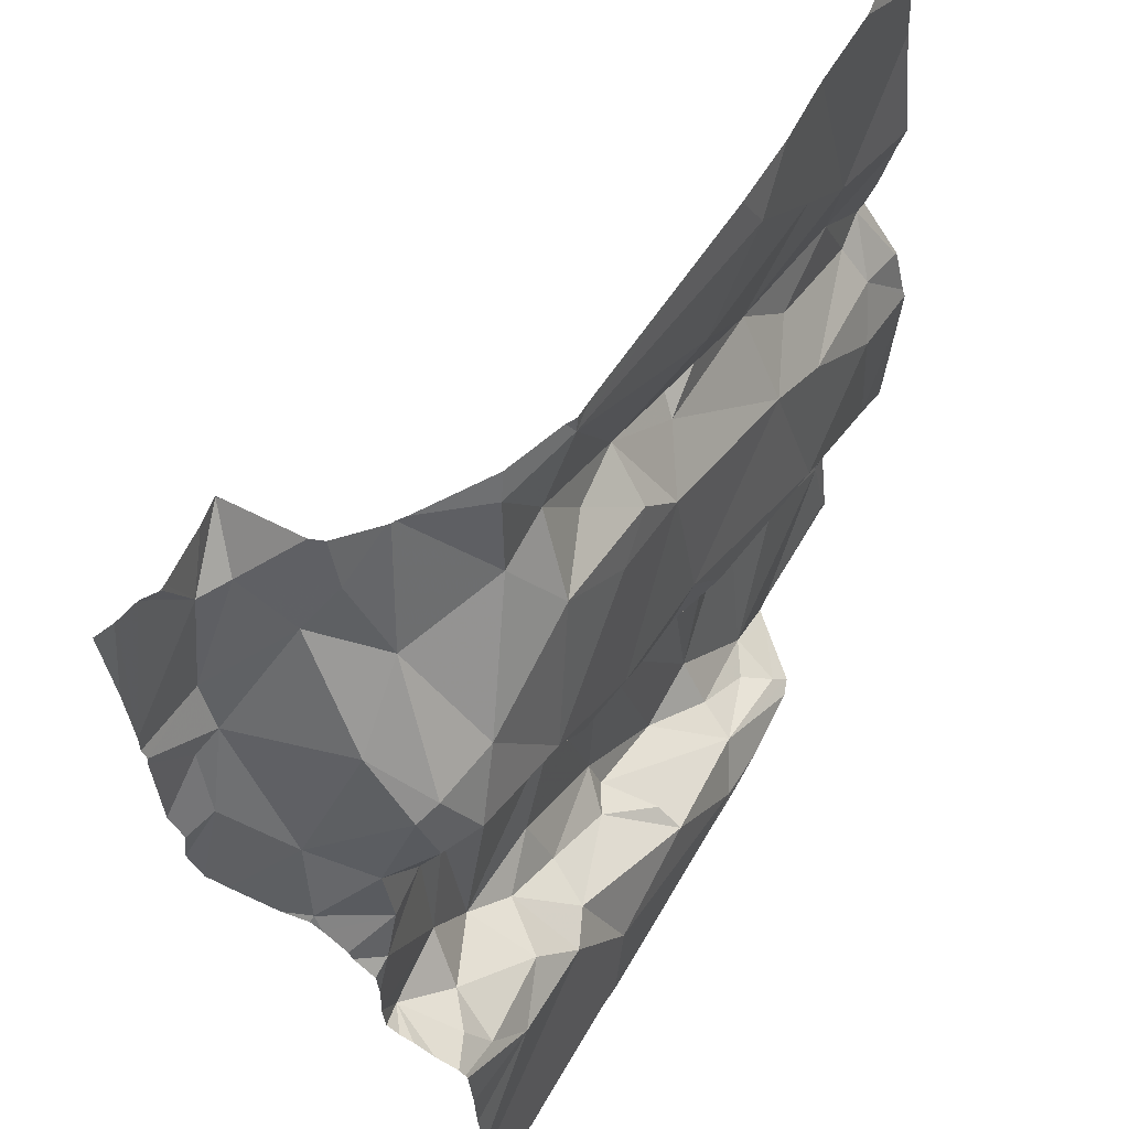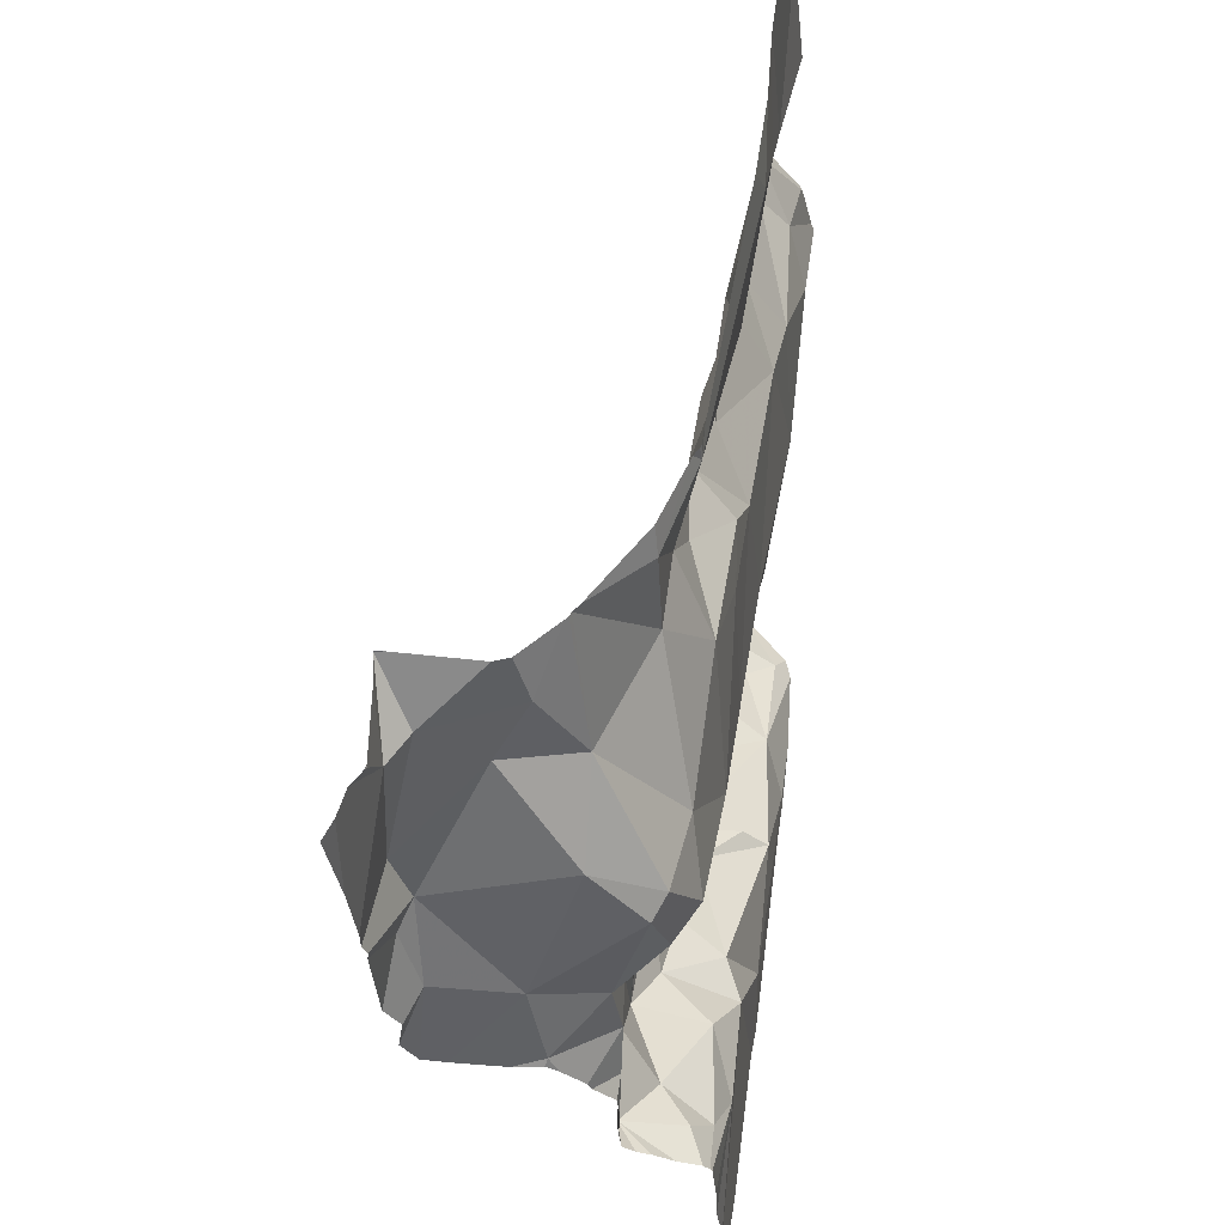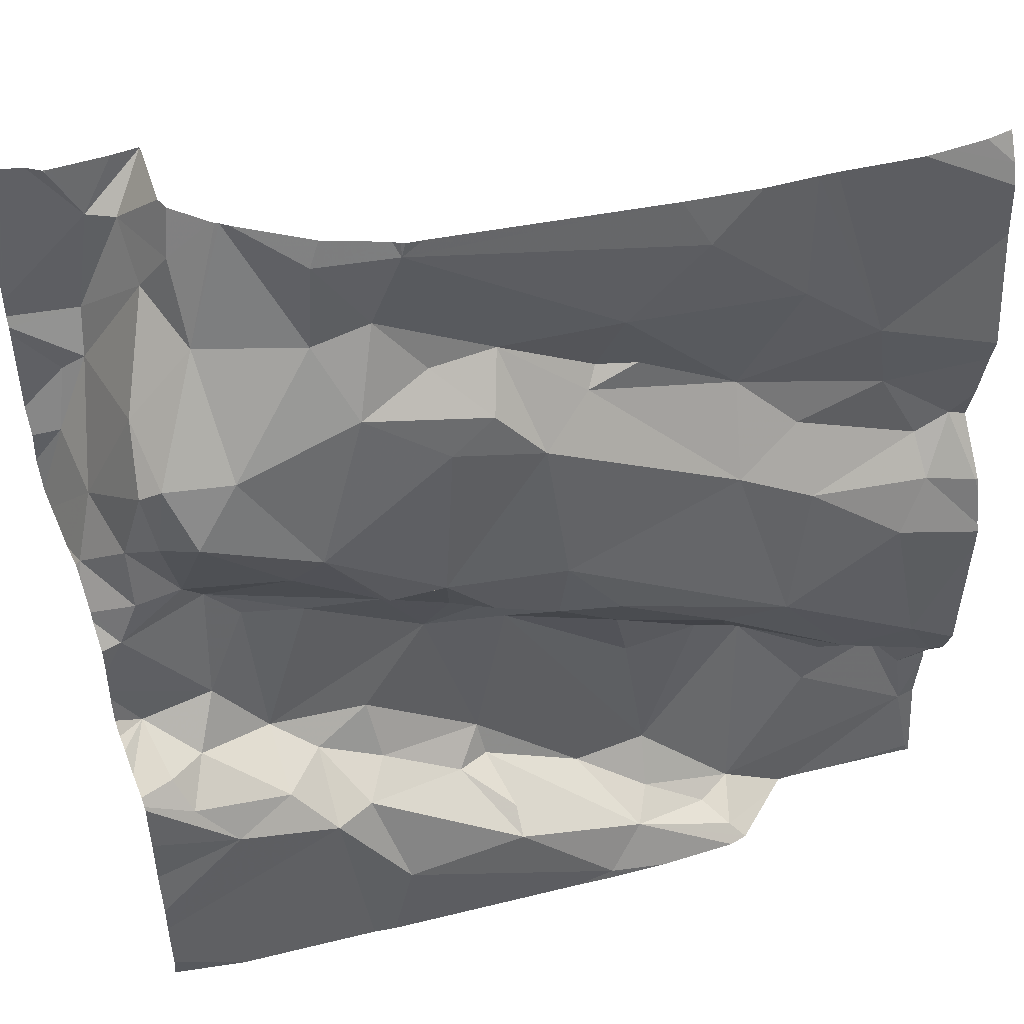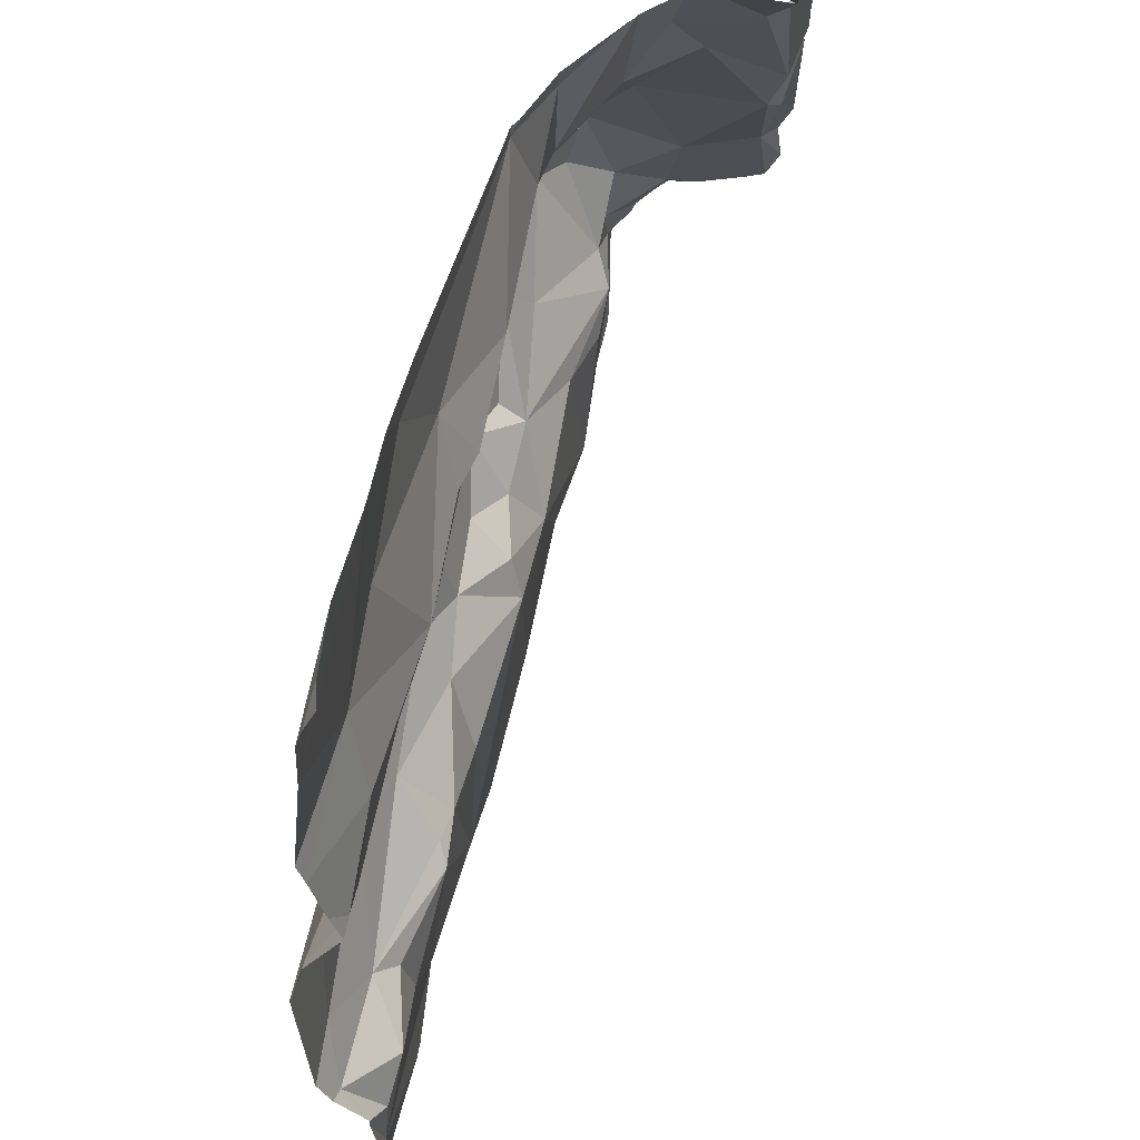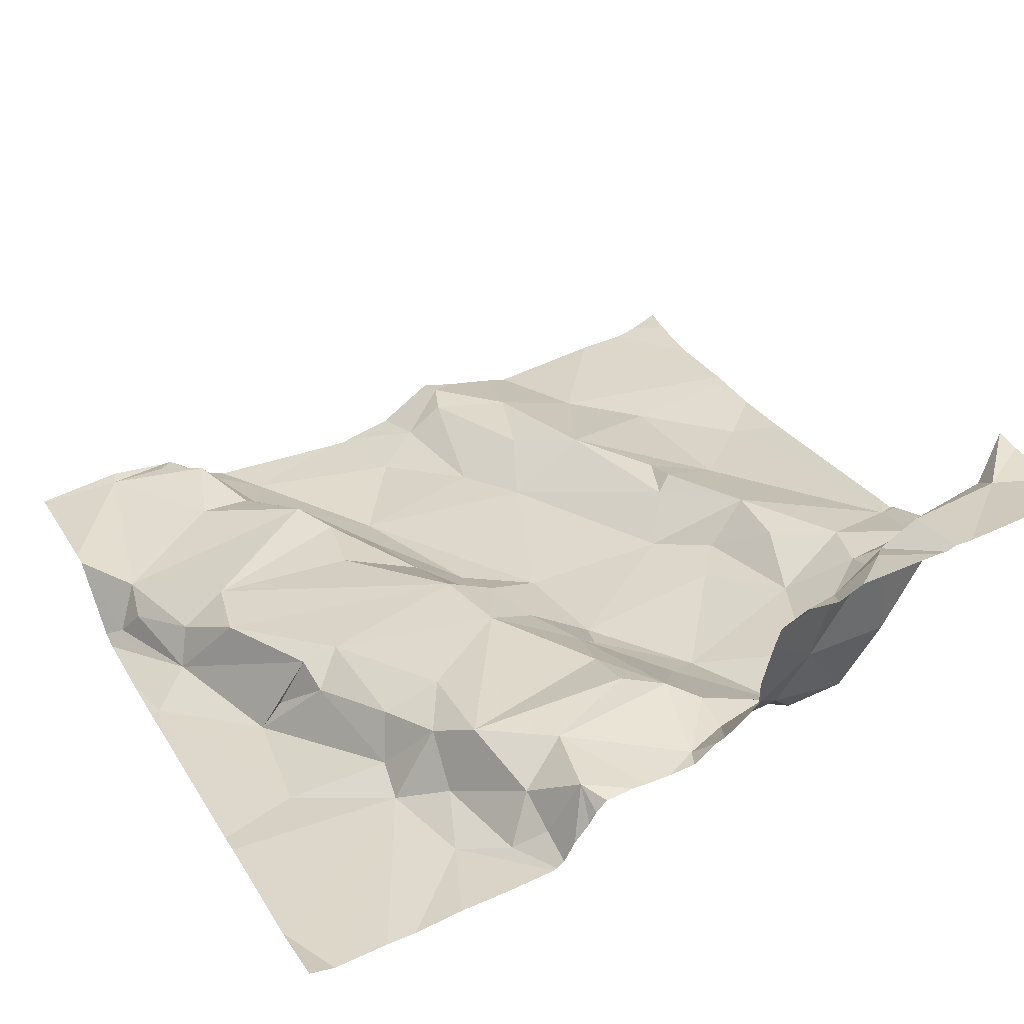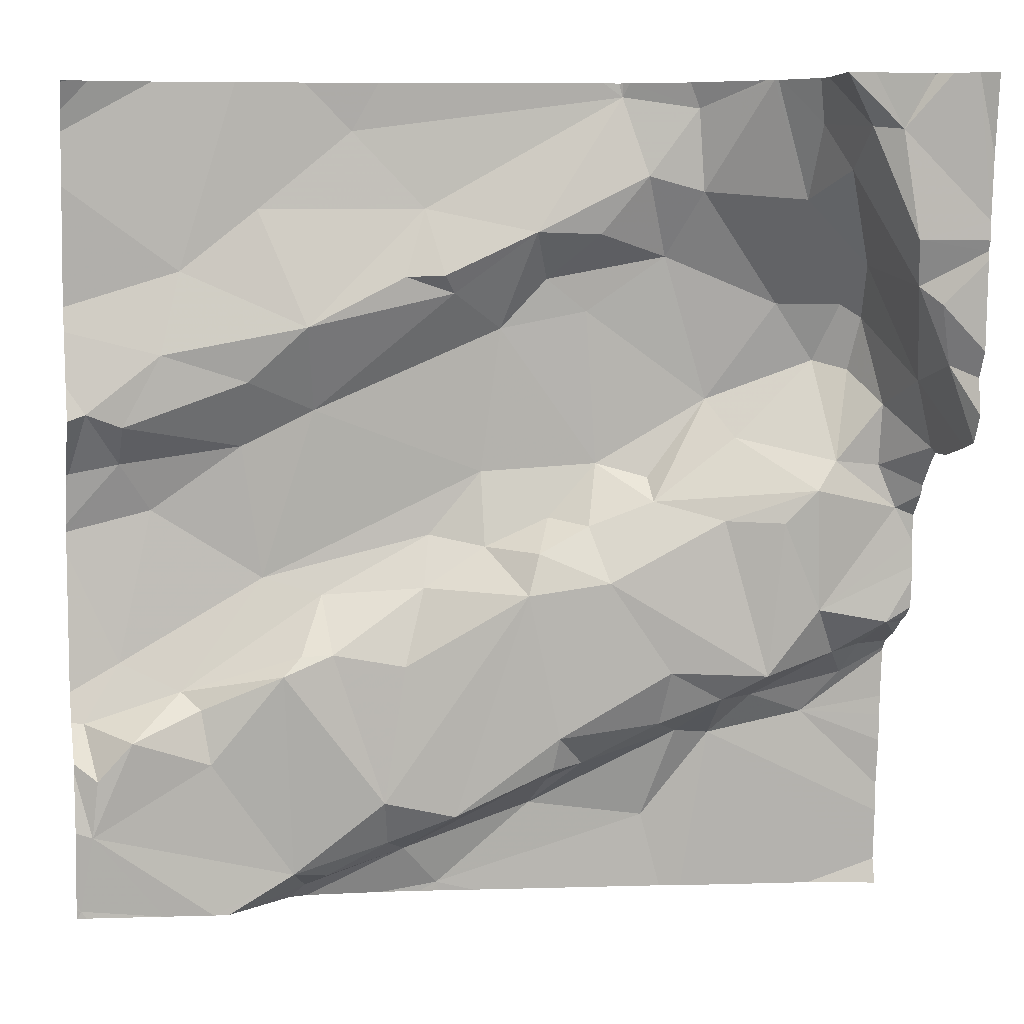
<metadata>
{"format":"obj","ext":"obj","renderer":"f3d","projection":"perspective","resolution":1024,"background":"white","views":[{"elev":57.8,"azim":110.8,"up":"+Y"},{"elev":58.6,"azim":88.8,"up":"+Y"},{"elev":45.0,"azim":155.2,"up":"+Y"},{"elev":55.2,"azim":-85.1,"up":"+Y"},{"elev":40.4,"azim":63.4,"up":"+Z"},{"elev":6.4,"azim":-13.8,"up":"+Y"}]}
</metadata>
<code>
v -66.4 303.3 501.8
v -66.5 303.2 501.8
v -66.54 303.3 501.8
v -66.54 303.1 501.8
v -65.64 303.1 502
v -65.84 303.7 502
v -65.83 303.7 502.1
v -66.17 302.8 501.8
v -66.33 302.8 501.8
v -66.31 302.8 501.9
v -66.21 302.8 501.8
v -66.38 303.7 501.9
v -66.33 303.7 501.9
v -66.58 303 501.8
v -65.64 302.9 501.9
v -65.64 303.1 501.9
v -66.24 303.7 501.9
v -65.64 303.1 501.9
v -65.64 303 501.9
v -65.64 303.1 502
v -65.64 303.1 502
v -65.64 303 501.9
v -66.59 303.3 501.8
v -66.47 303 501.8
v -66.53 303 501.9
v -66.47 303.5 501.9
v -66.49 303.4 501.9
v -66.53 303.3 501.9
v -66.37 303.2 501.8
v -66.32 303.4 501.9
v -66.57 303.4 501.9
v -65.64 303.1 501.9
v -65.64 302.8 501.9
v -66.12 303.2 501.9
v -66.09 303.2 502
v -66.2 303.2 501.9
v -65.64 302.9 501.9
v -65.95 303.6 502
v -65.97 303.7 501.9
v -65.89 303.7 502
v -65.71 303.4 502
v -65.74 303.4 501.9
v -65.72 303.5 502
v -66.49 303.7 501.9
v -66.59 302.8 501.9
v -65.89 303.6 502
v -65.9 302.8 501.9
v -66.12 302.8 501.8
v -66.27 303.7 501.9
v -66.38 303.6 501.9
v -66.34 303.1 501.9
v -66.36 303.1 501.9
v -65.99 303.2 502
v -65.81 303.1 502
v -65.92 303.1 502
v -65.86 303 502
v -65.99 303.3 501.9
v -65.86 303.4 501.9
v -65.93 303.3 501.9
v -66.44 303 501.9
v -66.45 303 501.9
v -66.58 302.8 501.9
v -66.59 303.7 501.9
v -65.85 303 501.9
v -66.56 303.7 501.9
v -66.35 302.8 501.9
v -66.25 302.9 501.9
v -66.24 302.9 501.9
v -65.94 303.3 502
v -65.76 303.3 502
v -65.86 303.2 502
v -65.72 303.1 502
v -65.67 303.1 502
v -65.68 303.1 502
v -66.31 303.1 501.9
v -66.06 302.9 501.9
v -66.06 302.9 501.9
v -66.02 302.9 501.9
v -66.5 302.8 501.9
v -66.17 302.9 501.9
v -66.05 302.9 501.9
v -65.74 303 501.9
v -65.92 303.5 501.9
v -65.79 303.5 502
v -66.22 303.1 501.9
v -65.89 303 501.9
v -65.92 302.9 501.9
v -65.81 303 501.9
v -66.58 302.9 501.9
v -66.57 302.9 501.9
v -66.18 303.2 501.9
v -65.78 303.6 502
v -65.84 303.3 502
v -66.16 303.5 501.9
v -66.18 303.5 501.9
v -66.07 303.6 502
v -66.05 303 502
v -66.19 303.6 501.9
v -66.39 303.4 501.9
v -66.1 303.5 501.9
v -66.05 303.5 501.9
v -66.33 303.5 501.9
v -66.3 303.1 501.9
v -65.7 303 501.9
v -66.12 303.3 501.9
v -66.01 303.5 501.9
v -66.01 303.2 501.9
v -66.05 303.2 501.9
v -66.07 303.2 501.9
v -65.93 303 502
v -66 303.6 502
v -65.88 302.8 501.9
v -65.64 302.8 501.9
v -66.44 302.8 501.9
v -66.42 302.8 501.9
v -65.73 303.3 502
v -65.68 303.4 502
v -65.7 303.5 502
v -65.71 303.5 502
v -66.22 303.5 501.9
v -65.71 303.5 502.2
v -65.67 303.4 502.2
v -65.67 303.4 502.1
v -65.66 303.2 502
v -66.41 302.8 501.9
v -65.65 303.3 502.1
v -65.78 303.7 502.1
v -65.76 303.7 502.2
v -66.23 302.8 501.8
v -65.72 302.8 501.9
v -66.59 302.8 501.9
v -66.16 302.8 501.8
v -65.68 303.3 502
v -65.75 303.1 502
v -65.8 303.2 502
v -66.32 302.8 501.8
v -65.76 303.6 502.1
v -65.8 303.7 502.2
v -66.19 302.8 501.8
v -66.34 302.8 501.8
v -65.69 303.5 502.2
v -65.73 303.7 502.2
v -65.72 303.6 502.2
v -66.17 302.8 501.8
v -65.7 303.7 502.2
v -66.6 303.2 501.8
v -66.6 303.2 501.8
v -66.6 303 501.8
v -66.6 303 501.8
v -66.6 303.2 501.8
v -66.6 303.3 501.8
v -66.6 303.3 501.8
v -66.6 303 501.8
v -66.6 303.5 501.8
v -66.6 303.5 501.8
v -66.6 303.4 501.9
v -66.6 303.4 501.8
v -66.6 303.3 501.8
v -66.6 303.6 501.8
v -66.6 302.8 501.9
v -66.6 302.9 501.9
v -65.97 303.7 502
v -66.6 302.8 501.9
v -65.97 303.7 502
v -66.6 303 501.9
v -66.6 303 501.9
v -66.6 303.7 501.9
v -66.6 303.7 501.8
v -66.6 303.7 501.8
v -65.64 303 501.9
v -65.64 303.1 502
v -65.98 303.7 501.9
v -65.64 303.3 502.1
v -65.64 303.3 502.2
v -65.64 303.2 502
v -65.64 303.2 502
v -65.64 303.3 502.1
v -65.64 303.2 502
v -65.64 303.2 502
v -65.64 303.3 502.2
v -65.64 303.3 502.1
v -65.64 303.3 502
v -65.64 303.3 502
v -65.64 303.4 502.2
v -65.64 303.5 502.2
v -65.64 303.5 502.2
v -65.64 303.6 502.2
v -65.64 303.6 502.2
v -65.64 303.4 502.2
v -65.64 303.4 502.2
v -65.64 303.6 502.2
v -66.6 302.8 501.9
v -65.64 302.8 501.9
v -66.4 303.7 501.9
v -66 303.7 501.9
v -65.9 303.7 502
v -65.79 303.7 502.1
v -65.79 303.7 502.1
v -65.82 303.7 502.1
v -65.82 303.7 502.1
v -65.8 303.7 502.2
v -65.8 303.7 502.2
v -65.69 303.7 502.2
v -65.66 303.7 502.2
v -65.7 303.7 502.2
v -65.7 303.7 502.2
v -65.71 303.7 502.2
v -65.8 303.7 502.2
v -65.77 303.7 502.2
v -66.46 303.7 501.9
v -66.6 303.7 501.9
v -66.52 303.7 501.9
v -65.66 303.7 502.2
v -65.64 303.7 502.2
f 2 1 3
f 146 2 147
f 196 40 6
f 10 9 11
f 11 9 140
f 8 11 136
f 203 142 187
f 147 3 150
f 175 124 176
f 25 24 14
f 154 26 155
f 28 3 1
f 29 4 24
f 2 4 29
f 2 29 1
f 30 1 29
f 202 138 201
f 195 39 172
f 174 123 173
f 150 23 158
f 23 3 31
f 173 126 177
f 149 4 153
f 4 14 24
f 35 34 36
f 39 38 40
f 42 41 43
f 194 26 12
f 40 46 7
f 50 49 13
f 52 51 24
f 54 53 55
f 55 56 54
f 58 57 59
f 25 60 61
f 130 64 112
f 67 66 68
f 70 69 71
f 73 72 74
f 29 24 75
f 77 76 78
f 81 80 11
f 201 138 208
f 35 67 80
f 84 83 58
f 83 84 46
f 66 10 68
f 67 35 85
f 11 68 10
f 78 76 86
f 76 87 86
f 80 67 68
f 76 77 81
f 80 68 11
f 88 56 64
f 86 64 56
f 82 64 37
f 87 76 8
f 66 60 89
f 66 89 114
f 52 61 60
f 11 76 81
f 8 76 11
f 87 8 48
f 25 90 89
f 160 89 161
f 10 66 9
f 125 66 115
f 60 25 89
f 165 90 166
f 91 36 34
f 89 45 79
f 200 92 199
f 84 43 92
f 69 93 58
f 28 31 3
f 95 94 96
f 81 97 80
f 171 73 18
f 98 95 96
f 1 99 28
f 96 100 101
f 152 31 156
f 90 14 148
f 25 14 90
f 102 27 99
f 103 51 52
f 24 61 52
f 74 72 104
f 35 80 97
f 81 77 78
f 99 30 102
f 100 105 57
f 100 106 101
f 108 107 57
f 24 51 75
f 108 34 109
f 64 82 88
f 56 110 86
f 83 38 111
f 57 107 69
f 101 106 83
f 31 27 154
f 50 102 98
f 44 159 210
f 96 94 100
f 39 98 96
f 30 105 100
f 30 100 94
f 26 50 12
f 35 109 34
f 25 61 24
f 108 105 34
f 50 98 49
f 94 102 30
f 27 102 26
f 99 27 28
f 28 27 31
f 91 105 29
f 29 75 91
f 60 66 52
f 67 103 52
f 75 51 103
f 36 91 75
f 75 103 36
f 103 85 36
f 35 36 85
f 1 30 99
f 30 29 105
f 53 71 69
f 74 104 32
f 199 127 198
f 54 88 72
f 104 72 88
f 54 56 88
f 32 82 16
f 198 127 197
f 88 82 104
f 197 128 138
f 73 74 18
f 116 42 93
f 58 93 42
f 43 84 42
f 55 110 56
f 110 55 97
f 70 116 93
f 70 93 69
f 41 42 116
f 116 117 41
f 43 41 118
f 42 84 58
f 119 43 118
f 98 120 95
f 83 106 58
f 49 98 39
f 108 57 105
f 96 38 39
f 81 78 97
f 110 78 86
f 71 53 54
f 95 120 94
f 94 120 102
f 96 101 111
f 53 107 109
f 35 53 109
f 108 109 107
f 53 35 97
f 55 53 97
f 38 46 40
f 84 92 46
f 83 46 38
f 97 78 110
f 59 69 58
f 69 59 57
f 112 87 47
f 67 85 103
f 172 39 162
f 87 64 86
f 102 120 98
f 17 39 195
f 106 100 57
f 91 34 105
f 106 57 58
f 111 101 83
f 38 96 111
f 69 107 53
f 164 40 196
f 52 66 67
f 26 102 50
f 122 121 123
f 116 70 124
f 123 126 173
f 127 128 197
f 193 33 130
f 164 39 40
f 133 116 124
f 134 73 178
f 119 92 43
f 92 127 199
f 135 71 54
f 122 123 174
f 181 133 182
f 182 124 183
f 70 135 134
f 116 133 117
f 118 117 123
f 134 124 70
f 176 134 179
f 54 134 135
f 70 71 135
f 54 72 134
f 73 134 72
f 117 133 126
f 123 117 126
f 119 118 123
f 121 119 123
f 118 41 117
f 119 137 92
f 137 127 92
f 137 119 121
f 128 127 137
f 131 45 163
f 113 33 193
f 7 92 200
f 185 141 186
f 203 187 213
f 143 137 121
f 122 141 121
f 137 143 128
f 128 142 138
f 189 122 190
f 142 128 143
f 143 121 185
f 162 39 164
f 47 87 48
f 197 138 202
f 48 8 132
f 187 143 191
f 142 145 207
f 208 142 209
f 145 142 203
f 146 4 2
f 44 169 159
f 170 82 22
f 147 2 3
f 148 14 149
f 22 82 19
f 149 14 4
f 16 82 170
f 150 3 23
f 151 23 152
f 115 66 114
f 21 73 171
f 152 23 31
f 153 4 146
f 114 89 79
f 154 27 26
f 20 73 21
f 65 168 212
f 155 26 159
f 156 31 157
f 112 64 87
f 5 73 20
f 157 31 154
f 158 23 151
f 18 74 32
f 159 26 194
f 160 45 89
f 32 104 82
f 63 167 168
f 161 89 165
f 131 163 192
f 79 45 62
f 19 82 15
f 163 45 160
f 165 89 90
f 15 82 37
f 62 45 131
f 166 90 148
f 17 49 39
f 37 64 33
f 63 168 65
f 168 169 44
f 130 33 64
f 176 124 134
f 177 126 181
f 12 50 13
f 178 73 5
f 179 134 178
f 132 8 144
f 180 122 174
f 125 9 66
f 181 126 133
f 13 49 17
f 182 133 124
f 129 8 136
f 183 124 175
f 184 122 180
f 185 121 141
f 136 11 140
f 140 9 125
f 186 141 189
f 6 40 7
f 187 142 143
f 187 188 204
f 7 46 92
f 189 141 122
f 144 8 139
f 139 8 129
f 190 122 184
f 191 143 185
f 204 188 214
f 205 145 206
f 206 145 203
f 207 145 205
f 208 138 142
f 209 142 207
f 210 159 194
f 211 167 63
f 212 168 44
f 213 187 204

</code>
